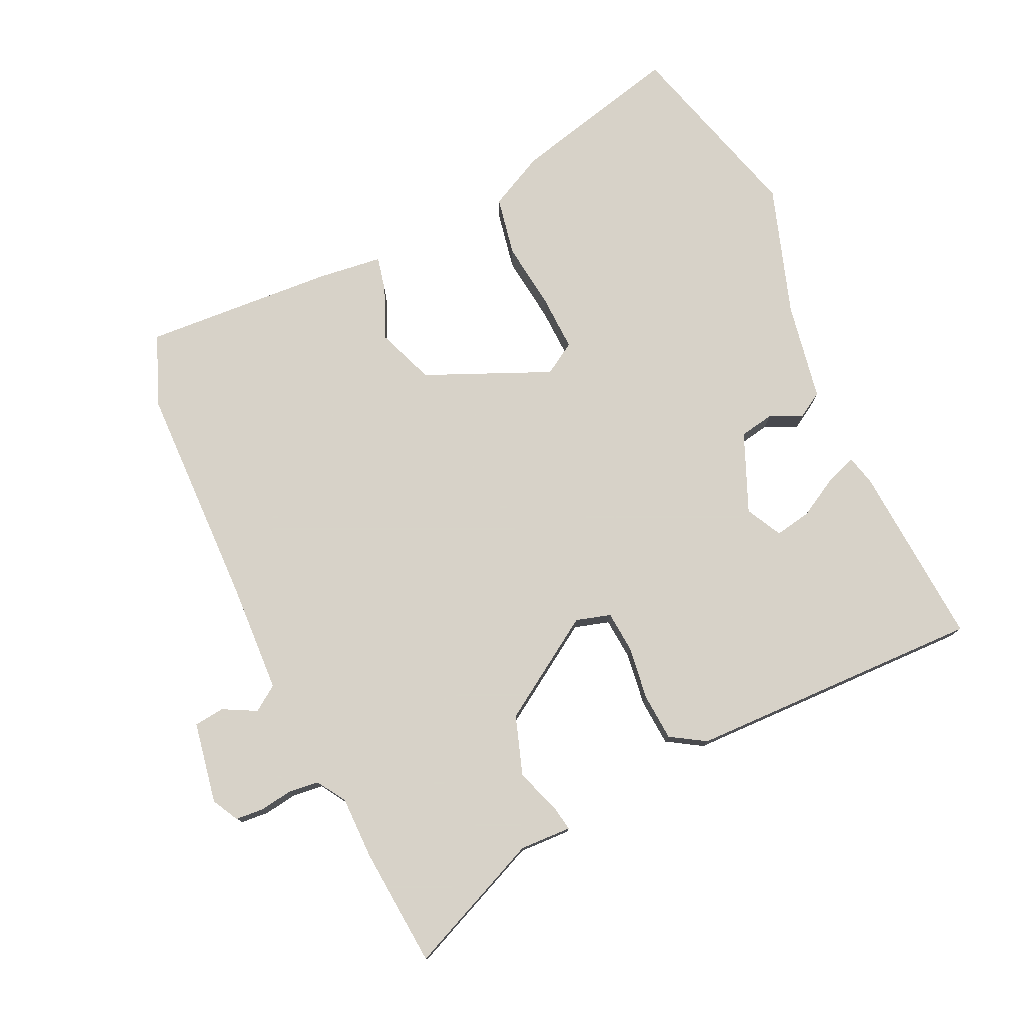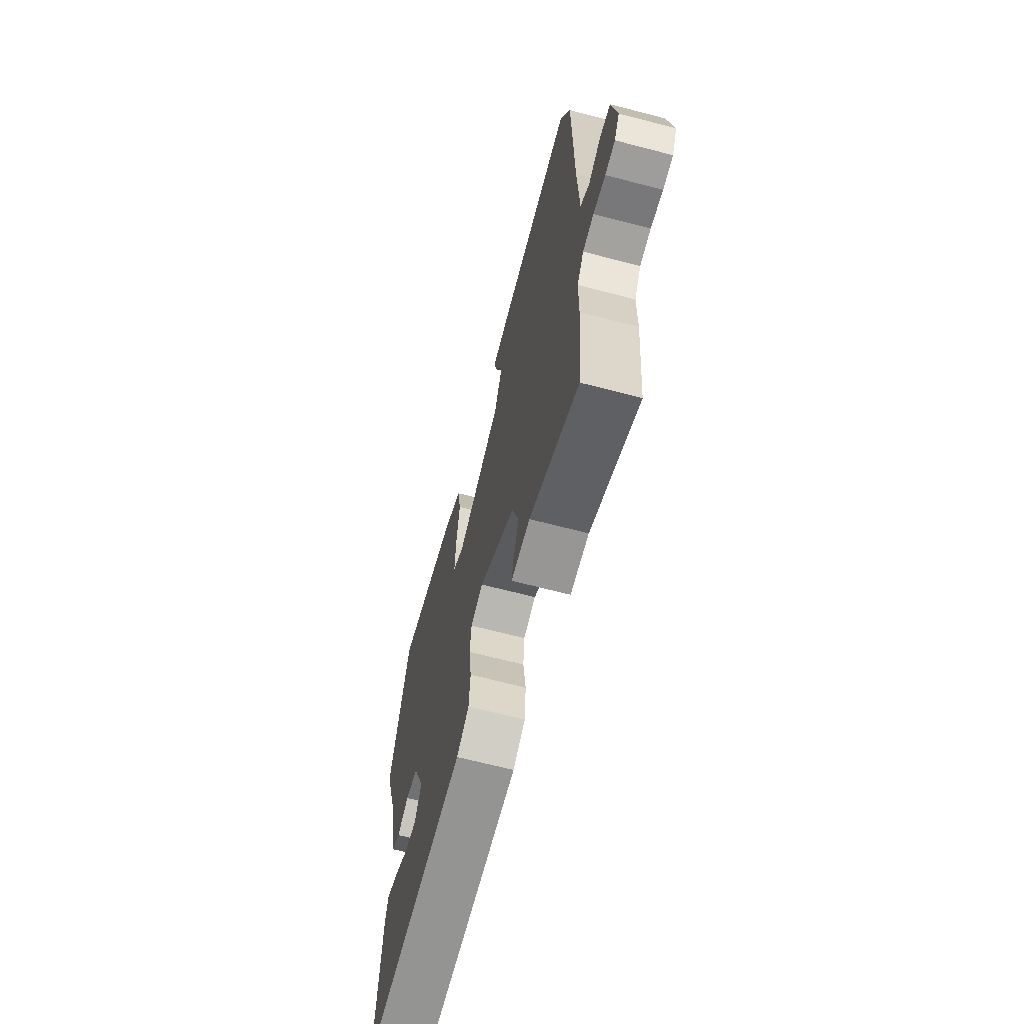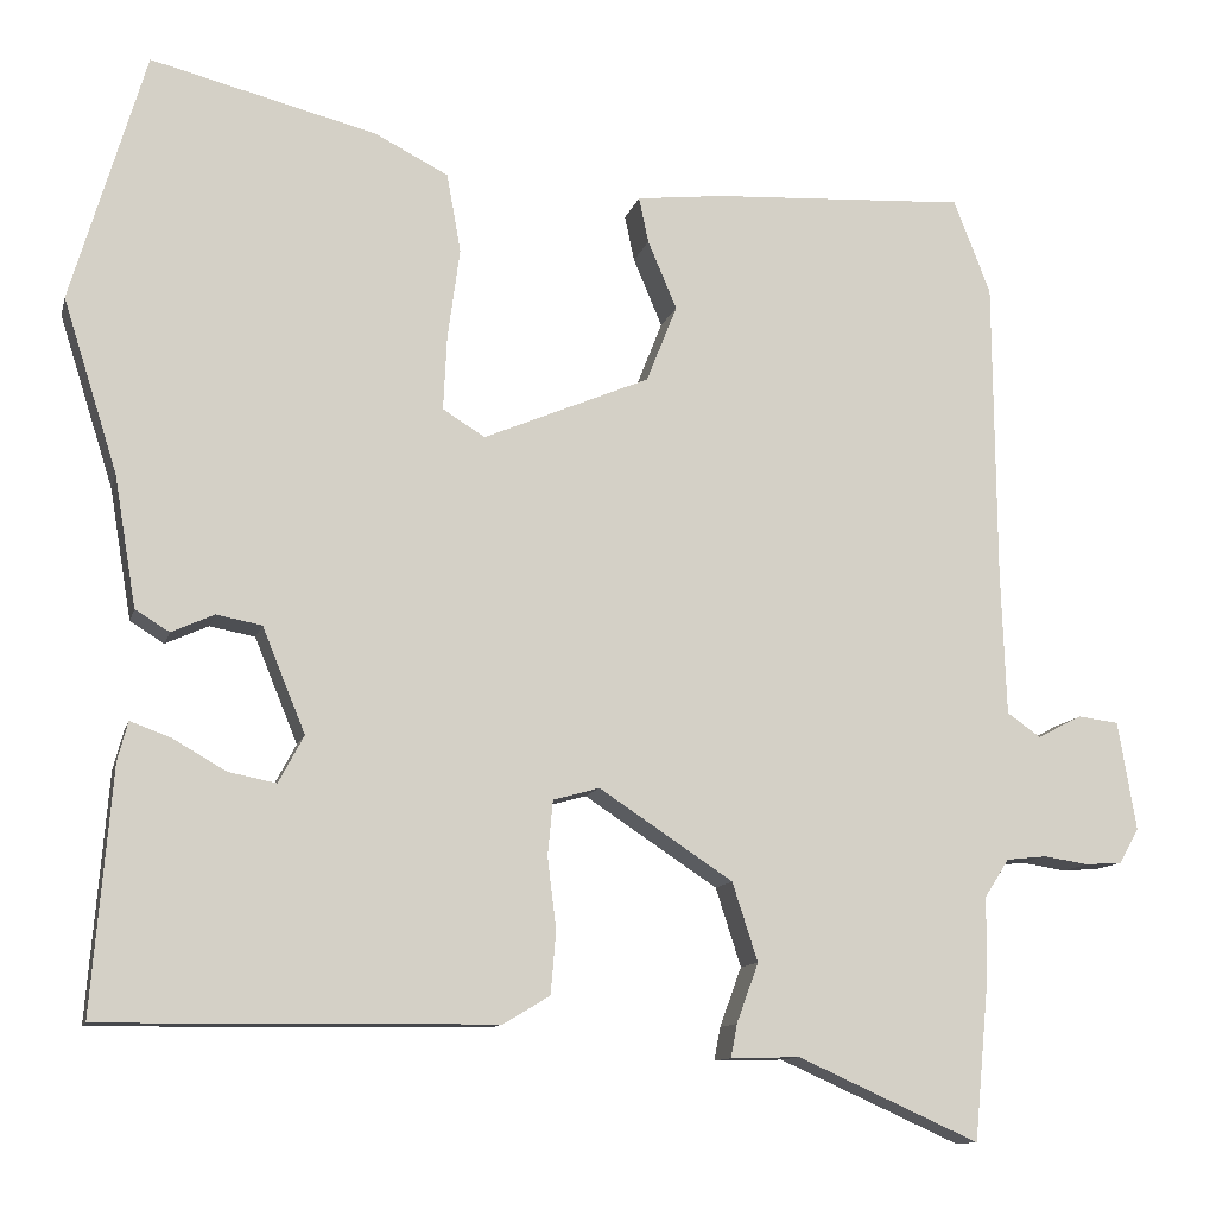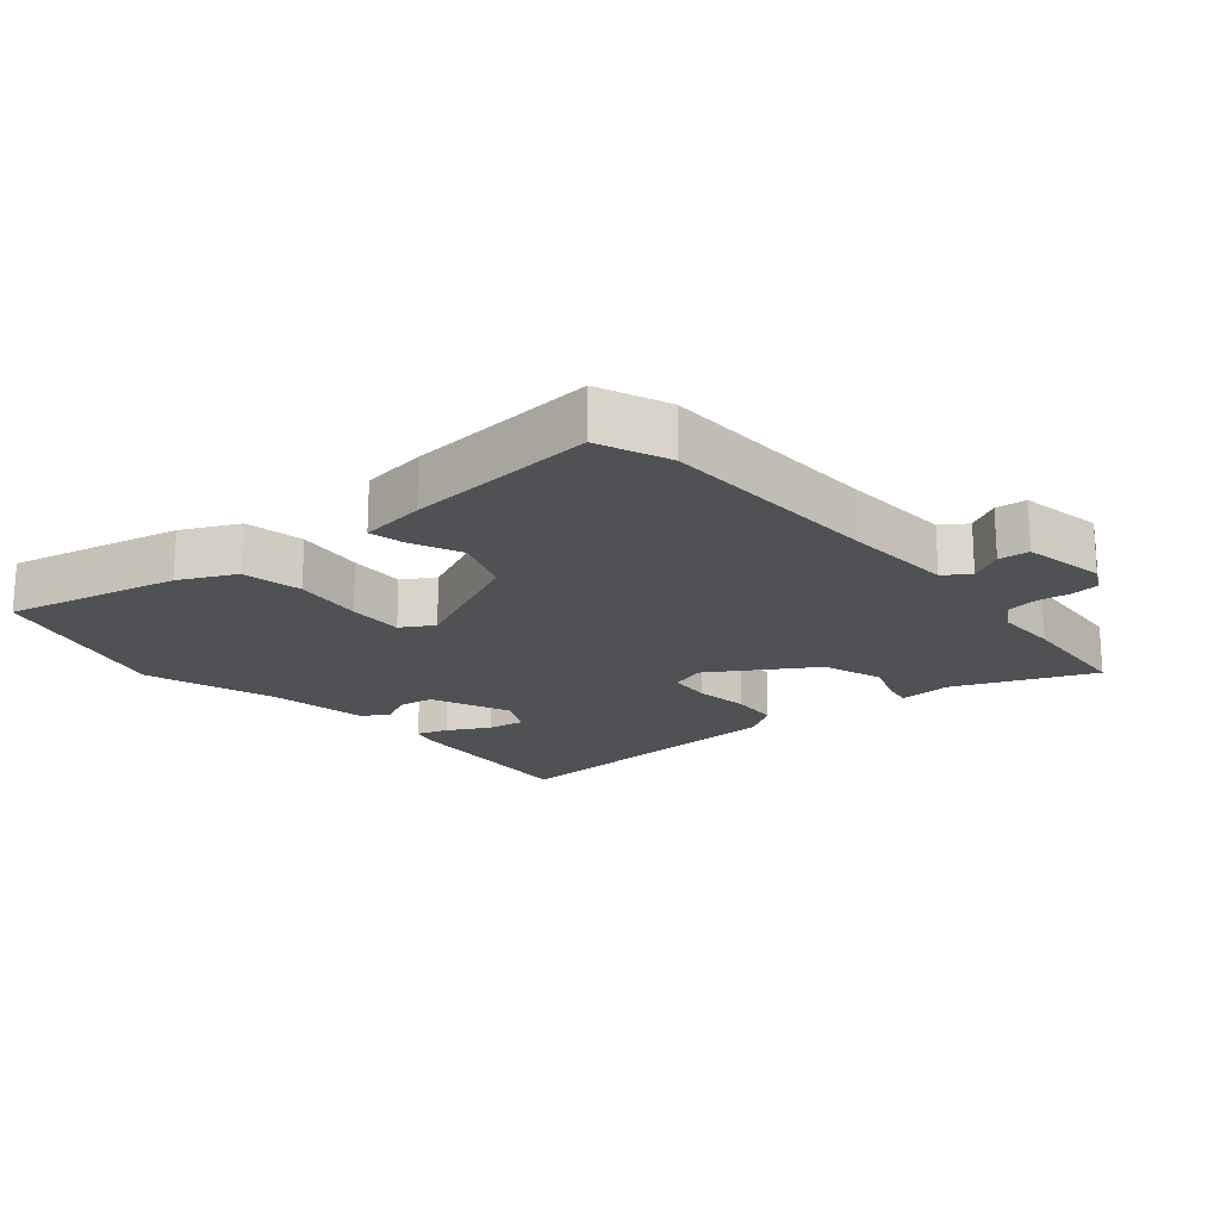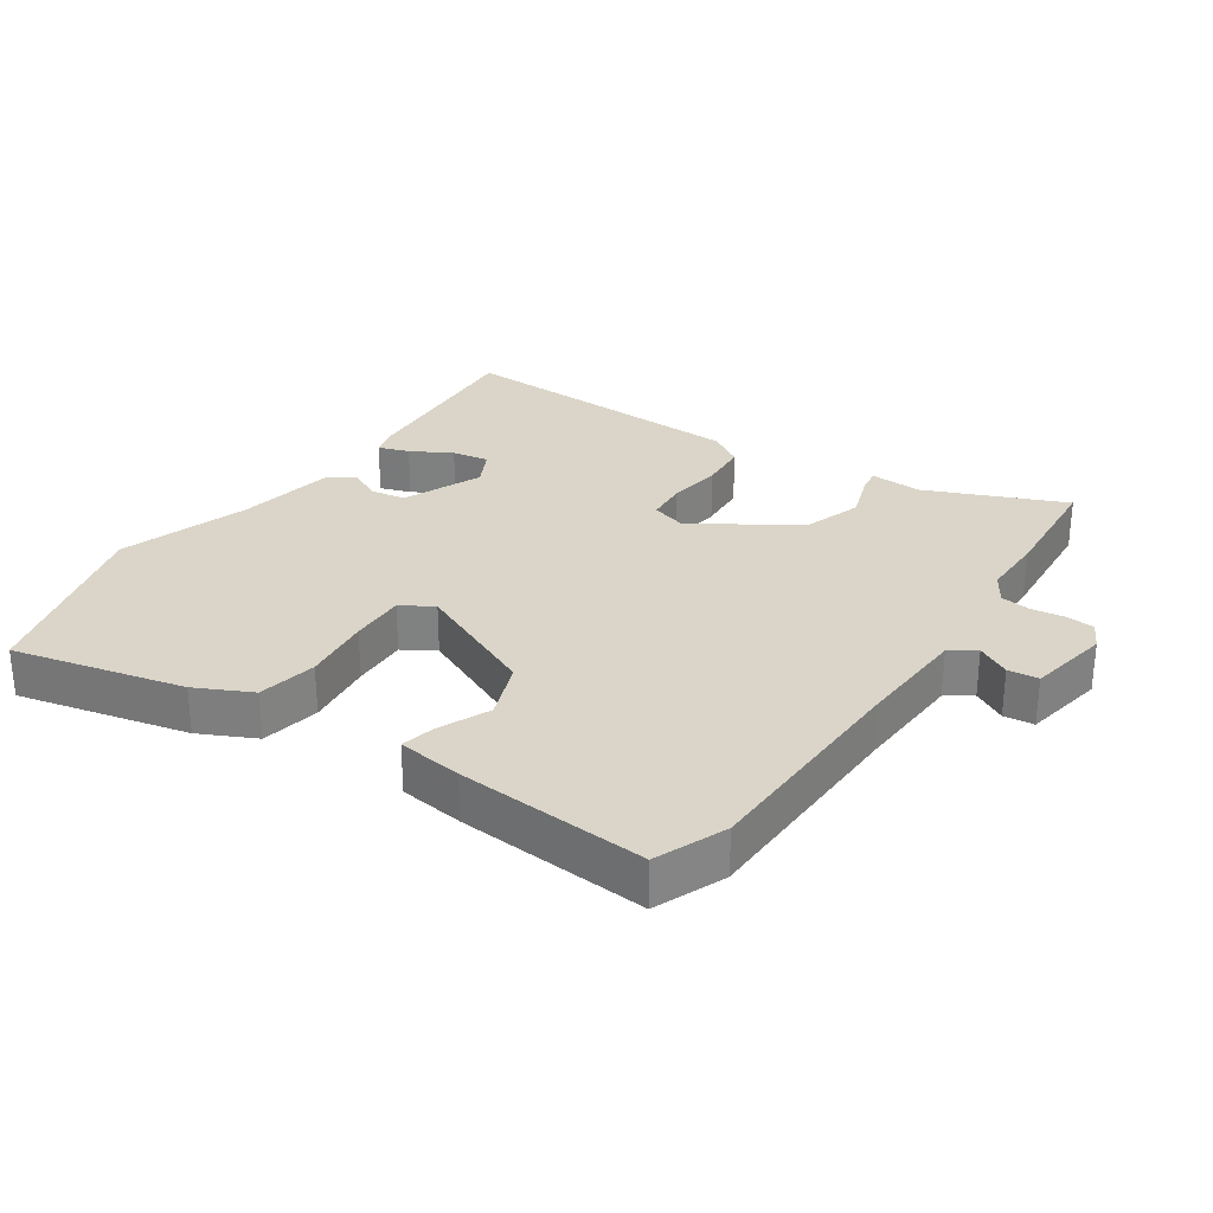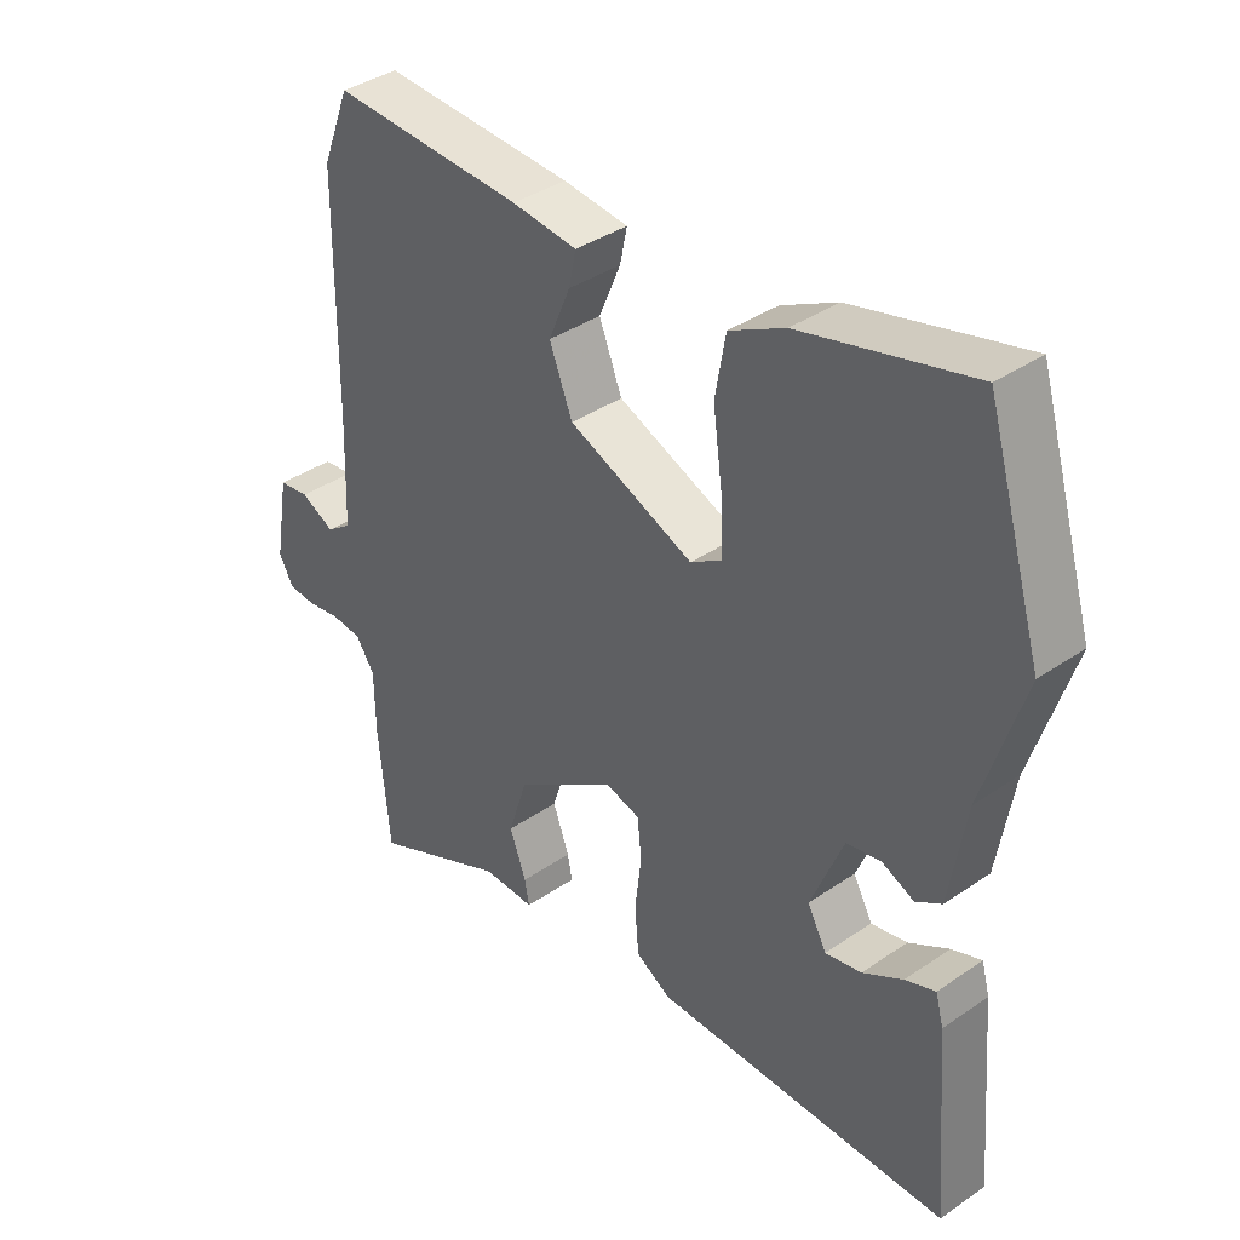
<metadata>
{"format":"obj","ext":"obj","renderer":"f3d","projection":"perspective","resolution":1024,"background":"white","views":[{"elev":77.3,"azim":155.7,"up":"+Y"},{"elev":-66.4,"azim":75.3,"up":"+Z"},{"elev":-11.2,"azim":-13.3,"up":"+Z"},{"elev":-19.7,"azim":41.7,"up":"+Y"},{"elev":29.3,"azim":35.2,"up":"+Y"},{"elev":37.9,"azim":-131.2,"up":"+Z"}]}
</metadata>
<code>
v -0.551 0.07 0.328
v -0.466 0.07 0.614
v -0.208 0.07 0.548
v -0.124 0.07 0.505
v -0.108 0.07 0.415
v -0.122 0.07 0.311
v -0.126 0.07 0.227
v -0.078 0.07 0.197
v 0.112 0.07 0.277
v 0.147 0.07 0.365
v 0.114 0.07 0.443
v 0.103 0.07 0.495
v 0.202 0.07 0.506
v 0.492 0.07 0.521
v 0.534 0.07 0.413
v 0.537 0.07 0.07
v 0.543 0.07 -0.096
v 0.581 0.07 -0.123
v 0.632 0.07 -0.097
v 0.678 0.07 -0.103
v 0.699 0.07 -0.227
v 0.677 0.07 -0.267
v 0.635 0.07 -0.27
v 0.584 0.07 -0.262
v 0.538 0.07 -0.267
v 0.51 0.07 -0.31
v 0.509 0.07 -0.404
v 0.492 0.07 -0.587
v 0.285 0.07 -0.494
v 0.206 0.07 -0.496
v 0.213 0.07 -0.458
v 0.238 0.07 -0.39
v 0.209 0.07 -0.3
v 0.056 0.07 -0.199
v 0.003 0.07 -0.214
v -0.003 0.07 -0.277
v 0.007 0.07 -0.358
v 0.001 0.07 -0.43
v -0.052 0.07 -0.462
v -0.501 0.07 -0.466
v -0.478 0.07 -0.187
v -0.466 0.07 -0.142
v -0.42 0.07 -0.159
v -0.359 0.07 -0.194
v -0.304 0.07 -0.205
v -0.275 0.07 -0.151
v -0.324 0.07 -0.031
v -0.376 0.07 -0.021
v -0.425 0.07 -0.043
v -0.464 0.07 -0.019
v -0.489 0.07 0.131
v -0.551 0 0.328
v -0.466 0 0.614
v -0.208 0 0.548
v -0.124 0 0.505
v -0.108 0 0.415
v -0.122 0 0.311
v -0.126 0 0.227
v -0.078 0 0.197
v 0.112 0 0.277
v 0.147 0 0.365
v 0.114 0 0.443
v 0.103 0 0.495
v 0.202 0 0.506
v 0.492 0 0.521
v 0.534 0 0.413
v 0.537 0 0.07
v 0.543 0 -0.096
v 0.581 0 -0.123
v 0.632 0 -0.097
v 0.678 0 -0.103
v 0.699 0 -0.227
v 0.677 0 -0.267
v 0.635 0 -0.27
v 0.584 0 -0.262
v 0.538 0 -0.267
v 0.51 0 -0.31
v 0.509 0 -0.404
v 0.492 0 -0.587
v 0.285 0 -0.494
v 0.206 0 -0.496
v 0.213 0 -0.458
v 0.238 0 -0.39
v 0.209 0 -0.3
v 0.056 0 -0.199
v 0.003 0 -0.214
v -0.003 0 -0.277
v 0.007 0 -0.358
v 0.001 0 -0.43
v -0.052 0 -0.462
v -0.501 0 -0.466
v -0.478 0 -0.187
v -0.466 0 -0.142
v -0.42 0 -0.159
v -0.359 0 -0.194
v -0.304 0 -0.205
v -0.275 0 -0.151
v -0.324 0 -0.031
v -0.376 0 -0.021
v -0.425 0 -0.043
v -0.464 0 -0.019
v -0.489 0 0.131
f 48 49 50 51
f 4 5 6
f 3 4 6
f 2 3 6
f 1 2 6
f 51 1 6
f 48 51 6
f 47 48 6
f 46 47 6 7
f 42 43 44
f 41 42 44
f 40 41 44
f 39 40 44
f 38 39 44
f 38 44 45
f 37 38 45
f 36 37 45
f 35 36 45 46
f 29 30 31 32
f 29 32 33
f 28 29 33
f 27 28 33
f 26 27 33
f 25 26 33 34
f 22 23 24
f 21 22 24
f 20 21 24
f 19 20 24
f 18 19 24
f 24 25 34
f 18 24 34
f 17 18 34
f 14 15 16
f 13 14 16
f 12 13 16
f 11 12 16
f 10 11 16
f 16 17 34
f 10 16 34
f 9 10 34
f 46 7 8
f 35 46 8
f 34 35 8
f 8 9 34
f 102 101 100 99
f 57 56 55
f 57 55 54
f 57 54 53
f 57 53 52
f 57 52 102
f 57 102 99
f 57 99 98
f 58 57 98 97
f 95 94 93
f 95 93 92
f 95 92 91
f 95 91 90
f 95 90 89
f 96 95 89
f 96 89 88
f 96 88 87
f 97 96 87 86
f 83 82 81 80
f 84 83 80
f 84 80 79
f 84 79 78
f 84 78 77
f 85 84 77 76
f 75 74 73
f 75 73 72
f 75 72 71
f 75 71 70
f 75 70 69
f 85 76 75
f 85 75 69
f 85 69 68
f 67 66 65
f 67 65 64
f 67 64 63
f 67 63 62
f 67 62 61
f 85 68 67
f 85 67 61
f 85 61 60
f 59 58 97
f 59 97 86
f 59 86 85
f 85 60 59
f 1 52 53 2
f 2 53 54 3
f 3 54 55 4
f 4 55 56 5
f 5 56 57 6
f 6 57 58 7
f 7 58 59 8
f 8 59 60 9
f 9 60 61 10
f 10 61 62 11
f 11 62 63 12
f 12 63 64 13
f 13 64 65 14
f 14 65 66 15
f 15 66 67 16
f 16 67 68 17
f 17 68 69 18
f 18 69 70 19
f 19 70 71 20
f 20 71 72 21
f 21 72 73 22
f 22 73 74 23
f 23 74 75 24
f 24 75 76 25
f 25 76 77 26
f 26 77 78 27
f 27 78 79 28
f 28 79 80 29
f 29 80 81 30
f 30 81 82 31
f 31 82 83 32
f 32 83 84 33
f 33 84 85 34
f 34 85 86 35
f 35 86 87 36
f 36 87 88 37
f 37 88 89 38
f 38 89 90 39
f 39 90 91 40
f 40 91 92 41
f 41 92 93 42
f 42 93 94 43
f 43 94 95 44
f 44 95 96 45
f 45 96 97 46
f 46 97 98 47
f 47 98 99 48
f 48 99 100 49
f 49 100 101 50
f 50 101 102 51
f 51 102 52 1

</code>
